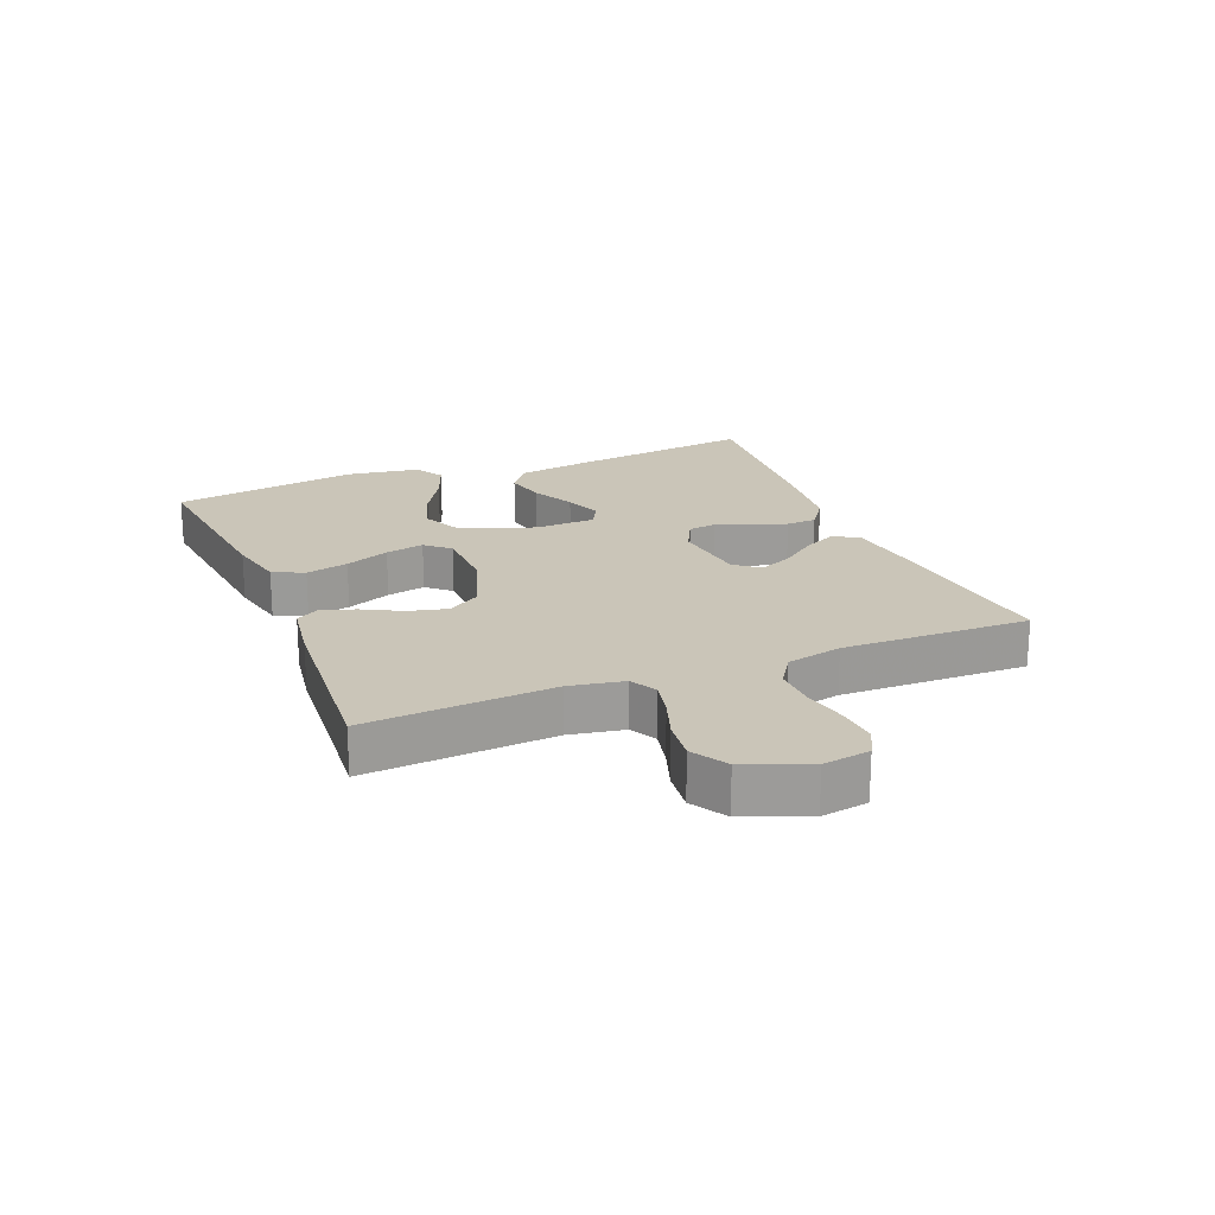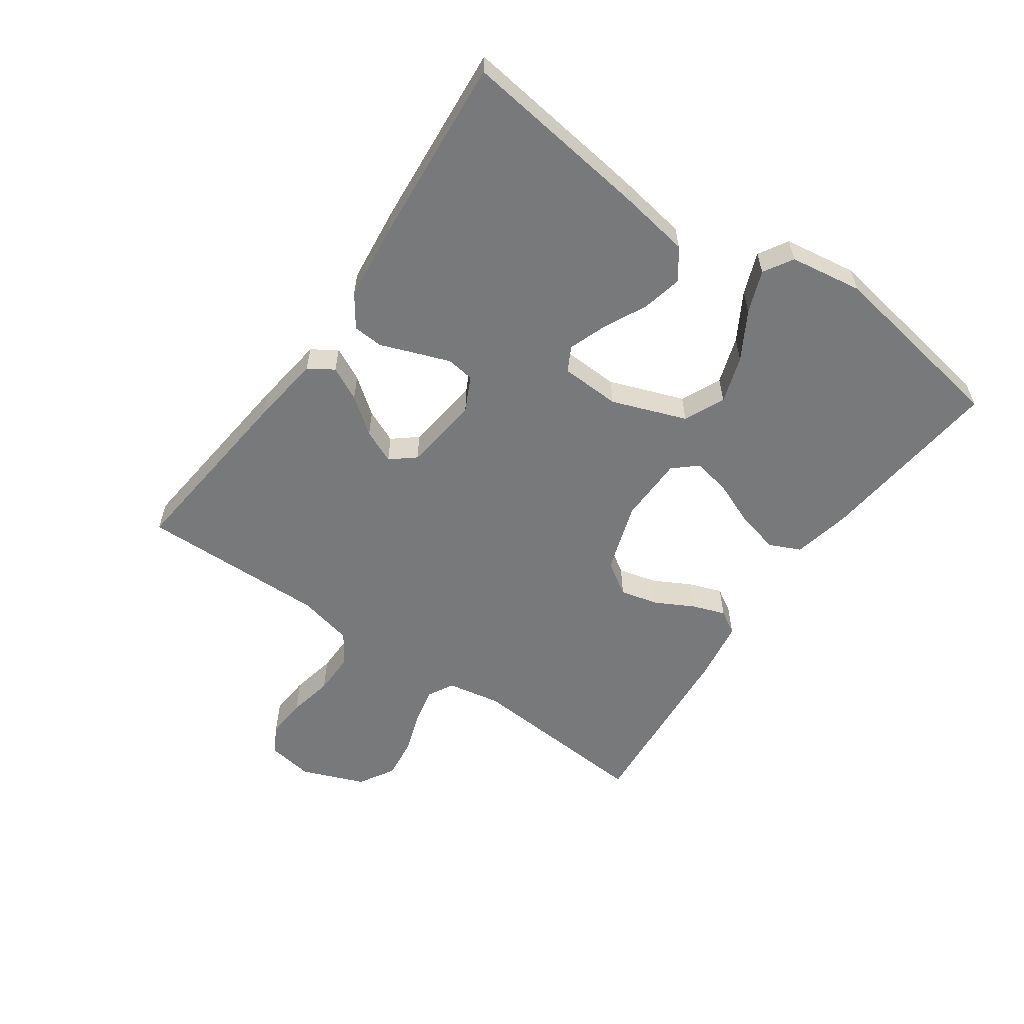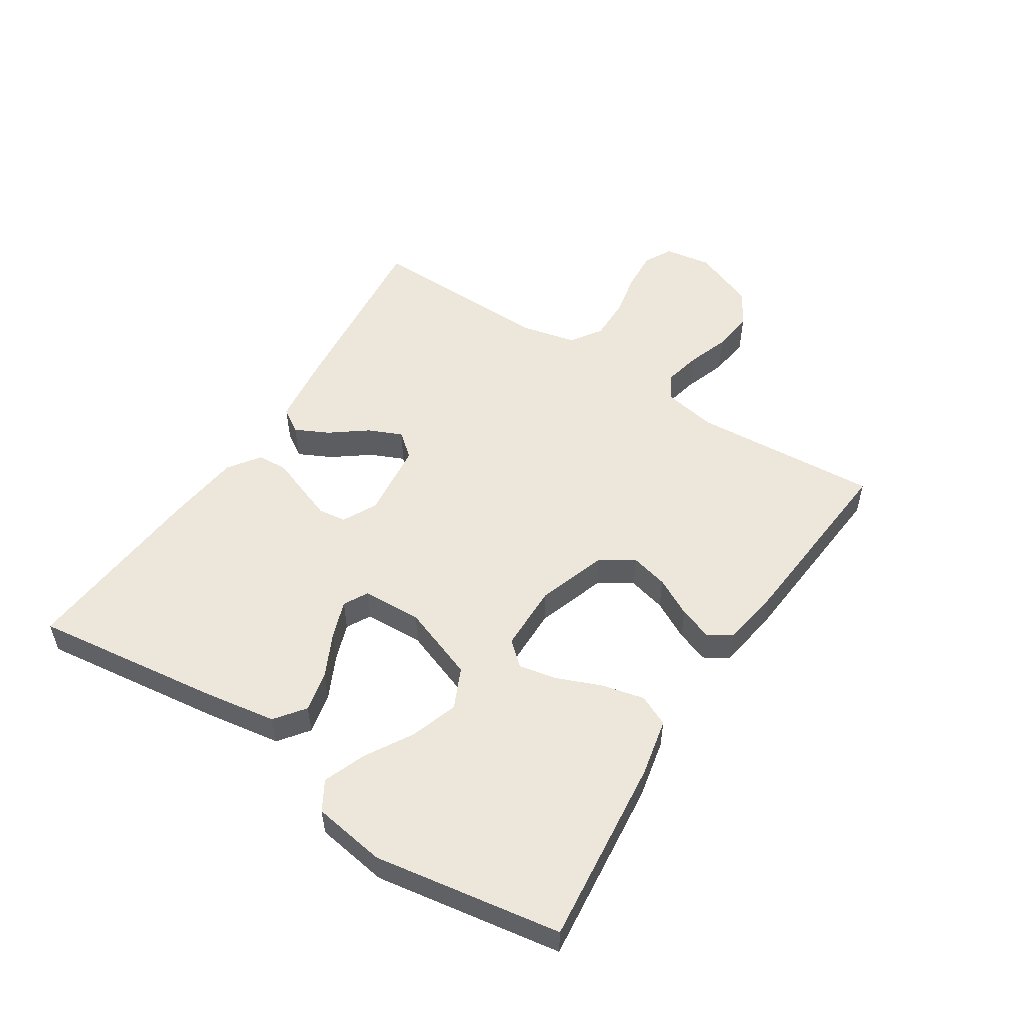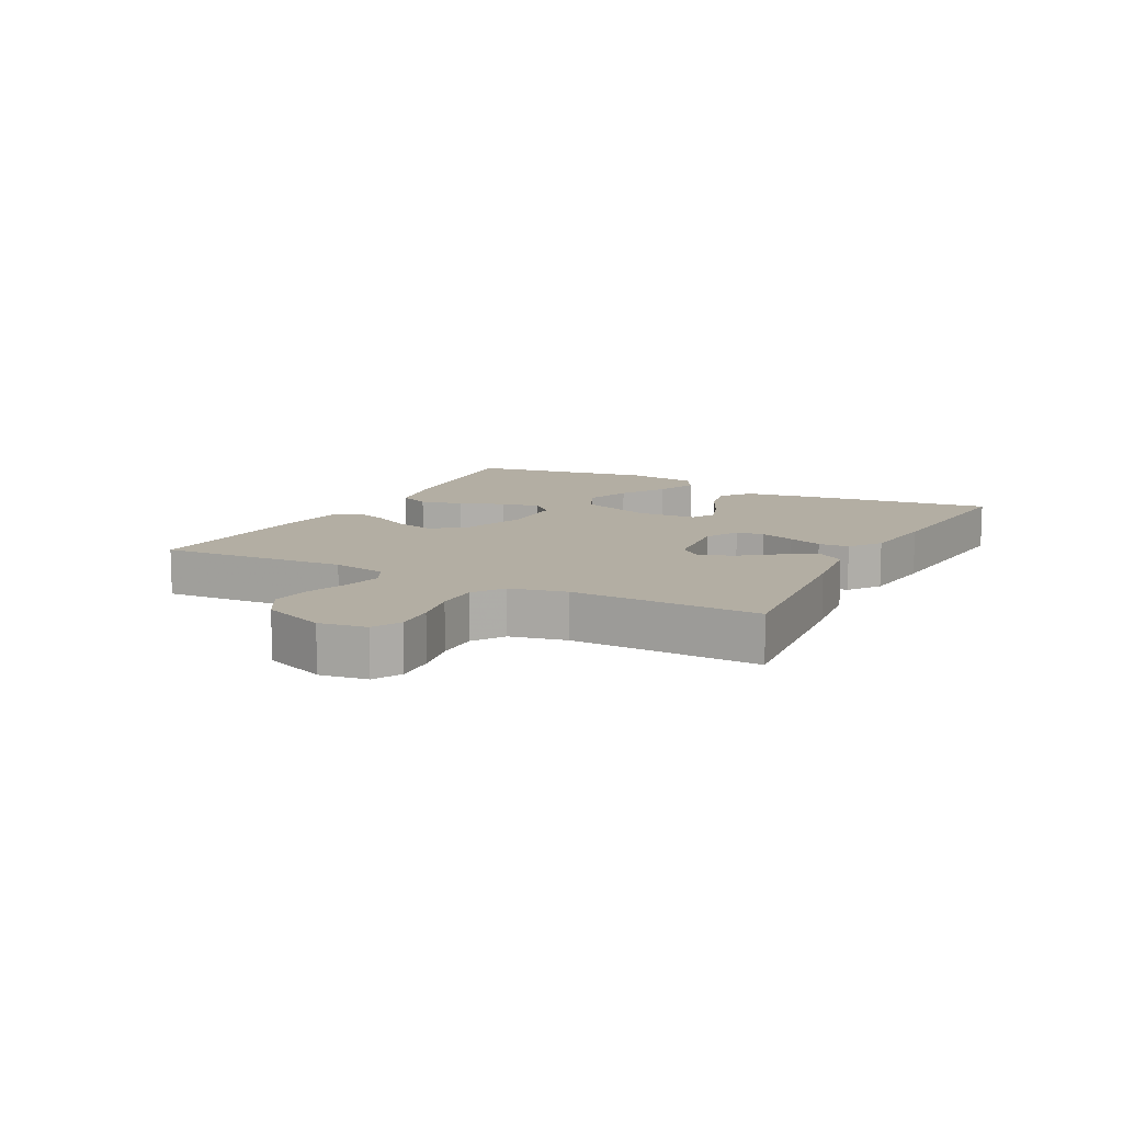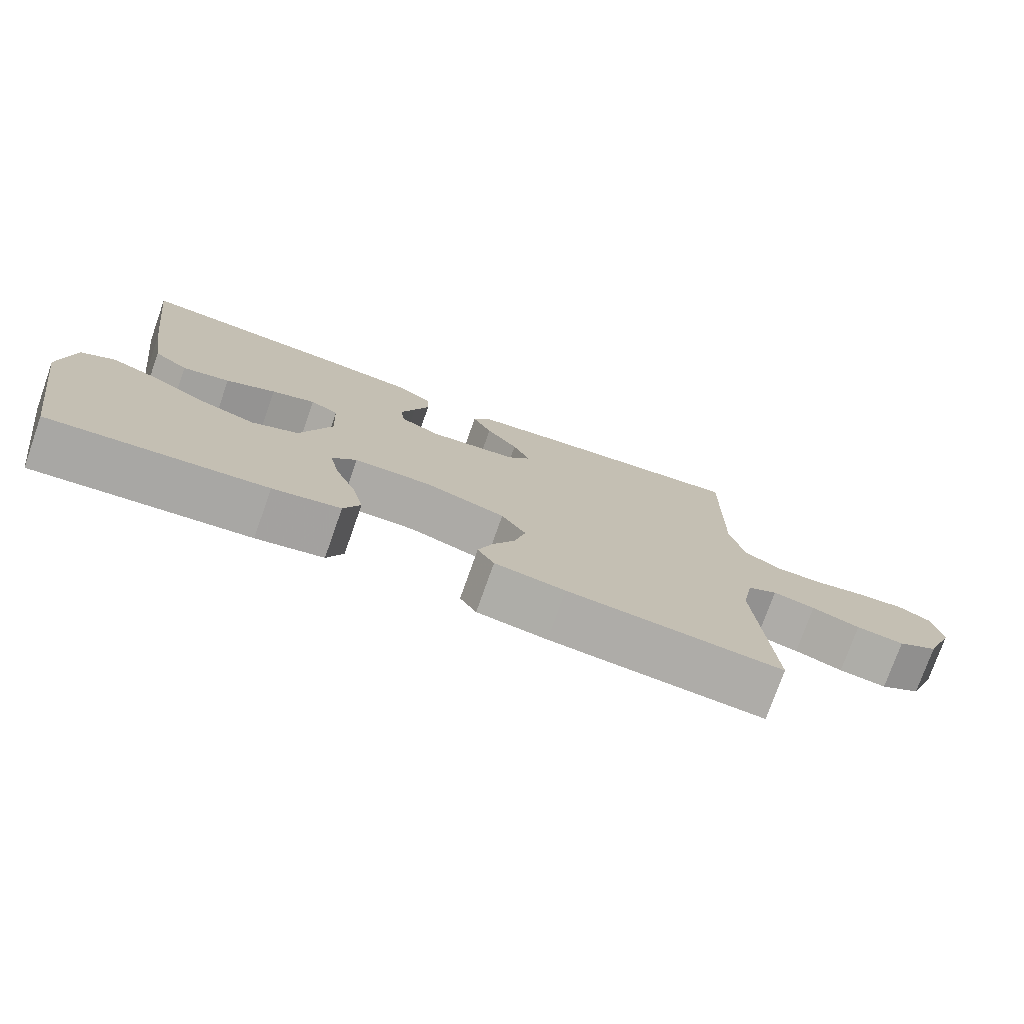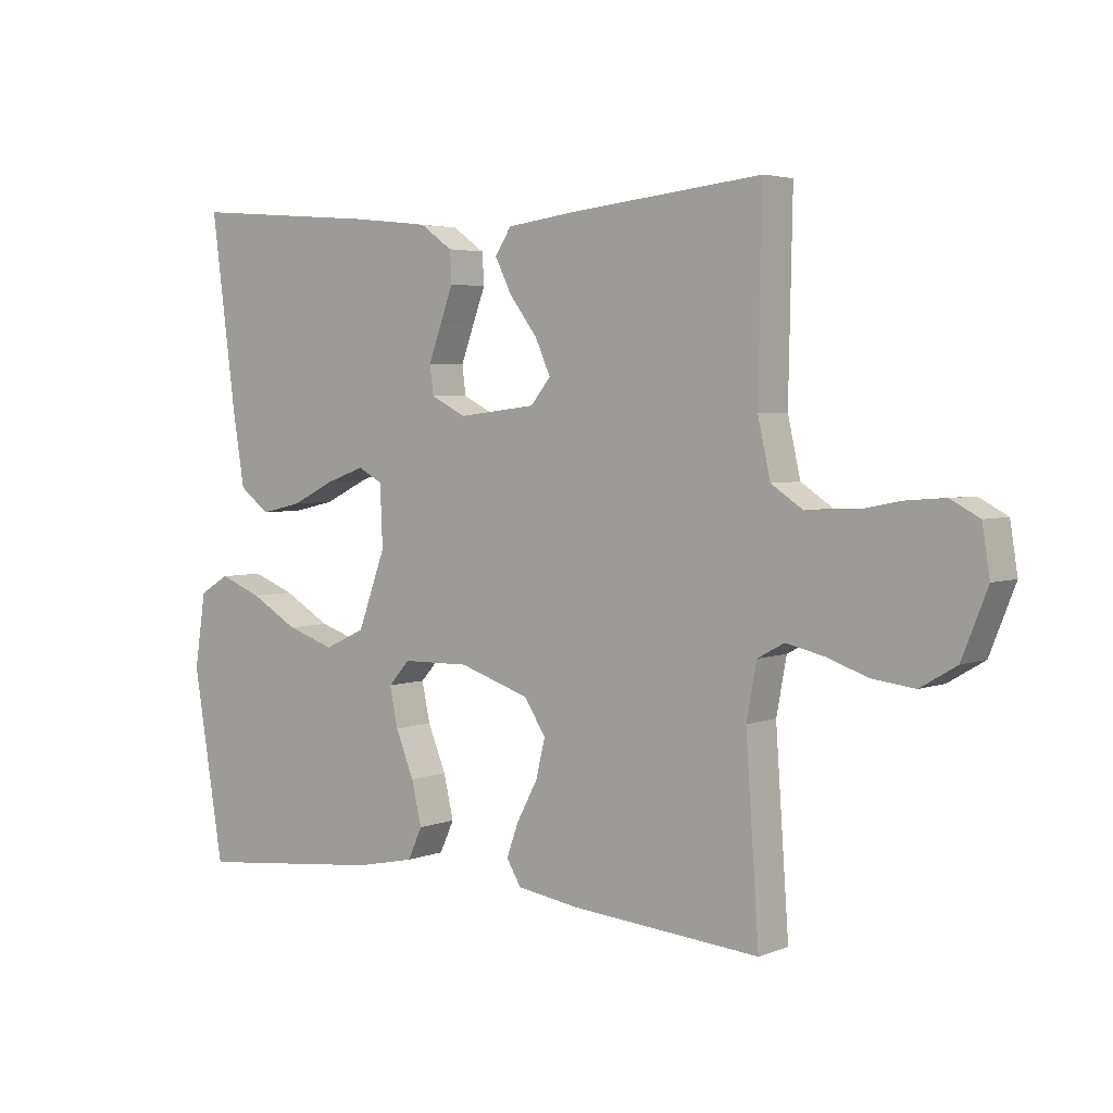
<metadata>
{"format":"obj","ext":"obj","renderer":"f3d","projection":"perspective","resolution":1024,"background":"white","views":[{"elev":20.4,"azim":-112.1,"up":"+Y"},{"elev":-57.7,"azim":55.0,"up":"+Y"},{"elev":53.0,"azim":123.0,"up":"+Y"},{"elev":10.9,"azim":-62.1,"up":"+Y"},{"elev":-76.2,"azim":160.5,"up":"+Z"},{"elev":3.9,"azim":-141.4,"up":"+Z"}]}
</metadata>
<code>
v -0.5 0.07 -0.5
v -0.479 0.07 -0.2
v -0.495 0.07 -0.114
v -0.537 0.07 -0.091
v -0.596 0.07 -0.104
v -0.663 0.07 -0.127
v -0.73 0.07 -0.135
v -0.787 0.07 -0.101
v -0.827 0.07 0
v -0.815 0.07 0.075
v -0.77 0.07 0.099
v -0.705 0.07 0.094
v -0.632 0.07 0.079
v -0.564 0.07 0.078
v -0.514 0.07 0.111
v -0.494 0.07 0.2
v -0.5 0.07 0.5
v -0.2 0.07 0.468
v -0.086 0.07 0.453
v -0.06 0.07 0.413
v -0.087 0.07 0.359
v -0.131 0.07 0.301
v -0.155 0.07 0.247
v -0.123 0.07 0.208
v 0 0.07 0.193
v 0.056 0.07 0.221
v 0.062 0.07 0.266
v 0.042 0.07 0.321
v 0.021 0.07 0.377
v 0.024 0.07 0.426
v 0.075 0.07 0.462
v 0.2 0.07 0.476
v 0.5 0.07 0.5
v 0.461 0.07 0.2
v 0.442 0.07 0.082
v 0.394 0.07 0.046
v 0.328 0.07 0.061
v 0.259 0.07 0.095
v 0.198 0.07 0.117
v 0.159 0.07 0.096
v 0.155 0.07 0
v 0.199 0.07 -0.12
v 0.264 0.07 -0.15
v 0.34 0.07 -0.125
v 0.416 0.07 -0.081
v 0.484 0.07 -0.055
v 0.531 0.07 -0.083
v 0.549 0.07 -0.2
v 0.5 0.07 -0.5
v 0.2 0.07 -0.468
v 0.106 0.07 -0.448
v 0.083 0.07 -0.398
v 0.099 0.07 -0.33
v 0.128 0.07 -0.259
v 0.141 0.07 -0.197
v 0.107 0.07 -0.159
v 0 0.07 -0.157
v -0.112 0.07 -0.194
v -0.146 0.07 -0.247
v -0.131 0.07 -0.308
v -0.098 0.07 -0.37
v -0.079 0.07 -0.423
v -0.102 0.07 -0.461
v -0.2 0.07 -0.476
v -0.5 0 -0.5
v -0.479 0 -0.2
v -0.495 0 -0.114
v -0.537 0 -0.091
v -0.596 0 -0.104
v -0.663 0 -0.127
v -0.73 0 -0.135
v -0.787 0 -0.101
v -0.827 0 0
v -0.815 0 0.075
v -0.77 0 0.099
v -0.705 0 0.094
v -0.632 0 0.079
v -0.564 0 0.078
v -0.514 0 0.111
v -0.494 0 0.2
v -0.5 0 0.5
v -0.2 0 0.468
v -0.086 0 0.453
v -0.06 0 0.413
v -0.087 0 0.359
v -0.131 0 0.301
v -0.155 0 0.247
v -0.123 0 0.208
v 0 0 0.193
v 0.056 0 0.221
v 0.062 0 0.266
v 0.042 0 0.321
v 0.021 0 0.377
v 0.024 0 0.426
v 0.075 0 0.462
v 0.2 0 0.476
v 0.5 0 0.5
v 0.461 0 0.2
v 0.442 0 0.082
v 0.394 0 0.046
v 0.328 0 0.061
v 0.259 0 0.095
v 0.198 0 0.117
v 0.159 0 0.096
v 0.155 0 0
v 0.199 0 -0.12
v 0.264 0 -0.15
v 0.34 0 -0.125
v 0.416 0 -0.081
v 0.484 0 -0.055
v 0.531 0 -0.083
v 0.549 0 -0.2
v 0.5 0 -0.5
v 0.2 0 -0.468
v 0.106 0 -0.448
v 0.083 0 -0.398
v 0.099 0 -0.33
v 0.128 0 -0.259
v 0.141 0 -0.197
v 0.107 0 -0.159
v 0 0 -0.157
v -0.112 0 -0.194
v -0.146 0 -0.247
v -0.131 0 -0.308
v -0.098 0 -0.37
v -0.079 0 -0.423
v -0.102 0 -0.461
v -0.2 0 -0.476
f 64 1 2
f 63 64 2
f 62 63 2
f 61 62 2
f 60 61 2
f 59 60 2 3
f 58 59 3 4
f 57 58 4
f 56 57 4
f 52 53 54
f 51 52 54
f 50 51 54
f 49 50 54
f 48 49 54
f 47 48 54
f 46 47 54
f 45 46 54
f 44 45 54
f 43 44 54 55
f 42 43 55 56
f 36 37 38
f 35 36 38
f 34 35 38
f 33 34 38
f 32 33 38
f 31 32 38
f 30 31 38
f 29 30 38
f 28 29 38
f 27 28 38 39
f 26 27 39 40
f 20 21 22
f 19 20 22
f 18 19 22
f 17 18 22
f 16 17 22
f 15 16 22 23
f 14 15 23 24
f 11 12 13
f 10 11 13
f 9 10 13
f 8 9 13
f 7 8 13
f 6 7 13
f 5 6 13
f 4 5 13 14
f 14 24 25
f 4 14 25
f 56 4 25
f 42 56 25
f 41 42 25
f 25 26 40 41
f 66 65 128
f 66 128 127
f 66 127 126
f 66 126 125
f 66 125 124
f 67 66 124 123
f 68 67 123 122
f 68 122 121
f 68 121 120
f 118 117 116
f 118 116 115
f 118 115 114
f 118 114 113
f 118 113 112
f 118 112 111
f 118 111 110
f 118 110 109
f 118 109 108
f 119 118 108 107
f 120 119 107 106
f 102 101 100
f 102 100 99
f 102 99 98
f 102 98 97
f 102 97 96
f 102 96 95
f 102 95 94
f 102 94 93
f 102 93 92
f 103 102 92 91
f 104 103 91 90
f 86 85 84
f 86 84 83
f 86 83 82
f 86 82 81
f 86 81 80
f 87 86 80 79
f 88 87 79 78
f 77 76 75
f 77 75 74
f 77 74 73
f 77 73 72
f 77 72 71
f 77 71 70
f 77 70 69
f 78 77 69 68
f 89 88 78
f 89 78 68
f 89 68 120
f 89 120 106
f 89 106 105
f 105 104 90 89
f 1 65 66 2
f 2 66 67 3
f 3 67 68 4
f 4 68 69 5
f 5 69 70 6
f 6 70 71 7
f 7 71 72 8
f 8 72 73 9
f 9 73 74 10
f 10 74 75 11
f 11 75 76 12
f 12 76 77 13
f 13 77 78 14
f 14 78 79 15
f 15 79 80 16
f 16 80 81 17
f 17 81 82 18
f 18 82 83 19
f 19 83 84 20
f 20 84 85 21
f 21 85 86 22
f 22 86 87 23
f 23 87 88 24
f 24 88 89 25
f 25 89 90 26
f 26 90 91 27
f 27 91 92 28
f 28 92 93 29
f 29 93 94 30
f 30 94 95 31
f 31 95 96 32
f 32 96 97 33
f 33 97 98 34
f 34 98 99 35
f 35 99 100 36
f 36 100 101 37
f 37 101 102 38
f 38 102 103 39
f 39 103 104 40
f 40 104 105 41
f 41 105 106 42
f 42 106 107 43
f 43 107 108 44
f 44 108 109 45
f 45 109 110 46
f 46 110 111 47
f 47 111 112 48
f 48 112 113 49
f 49 113 114 50
f 50 114 115 51
f 51 115 116 52
f 52 116 117 53
f 53 117 118 54
f 54 118 119 55
f 55 119 120 56
f 56 120 121 57
f 57 121 122 58
f 58 122 123 59
f 59 123 124 60
f 60 124 125 61
f 61 125 126 62
f 62 126 127 63
f 63 127 128 64
f 64 128 65 1

</code>
